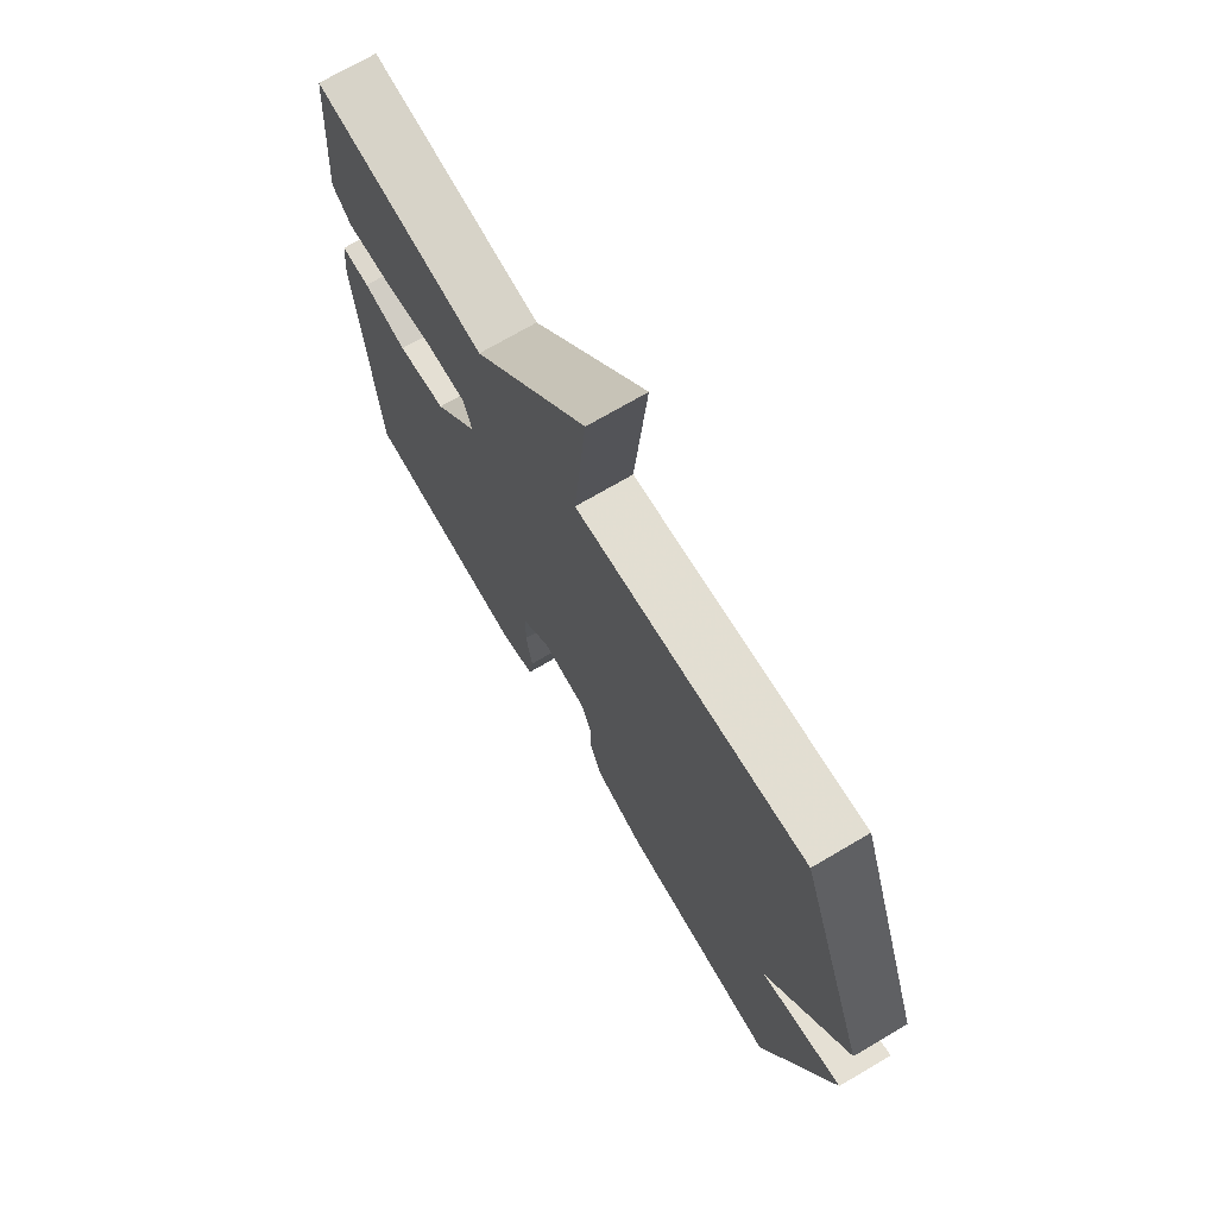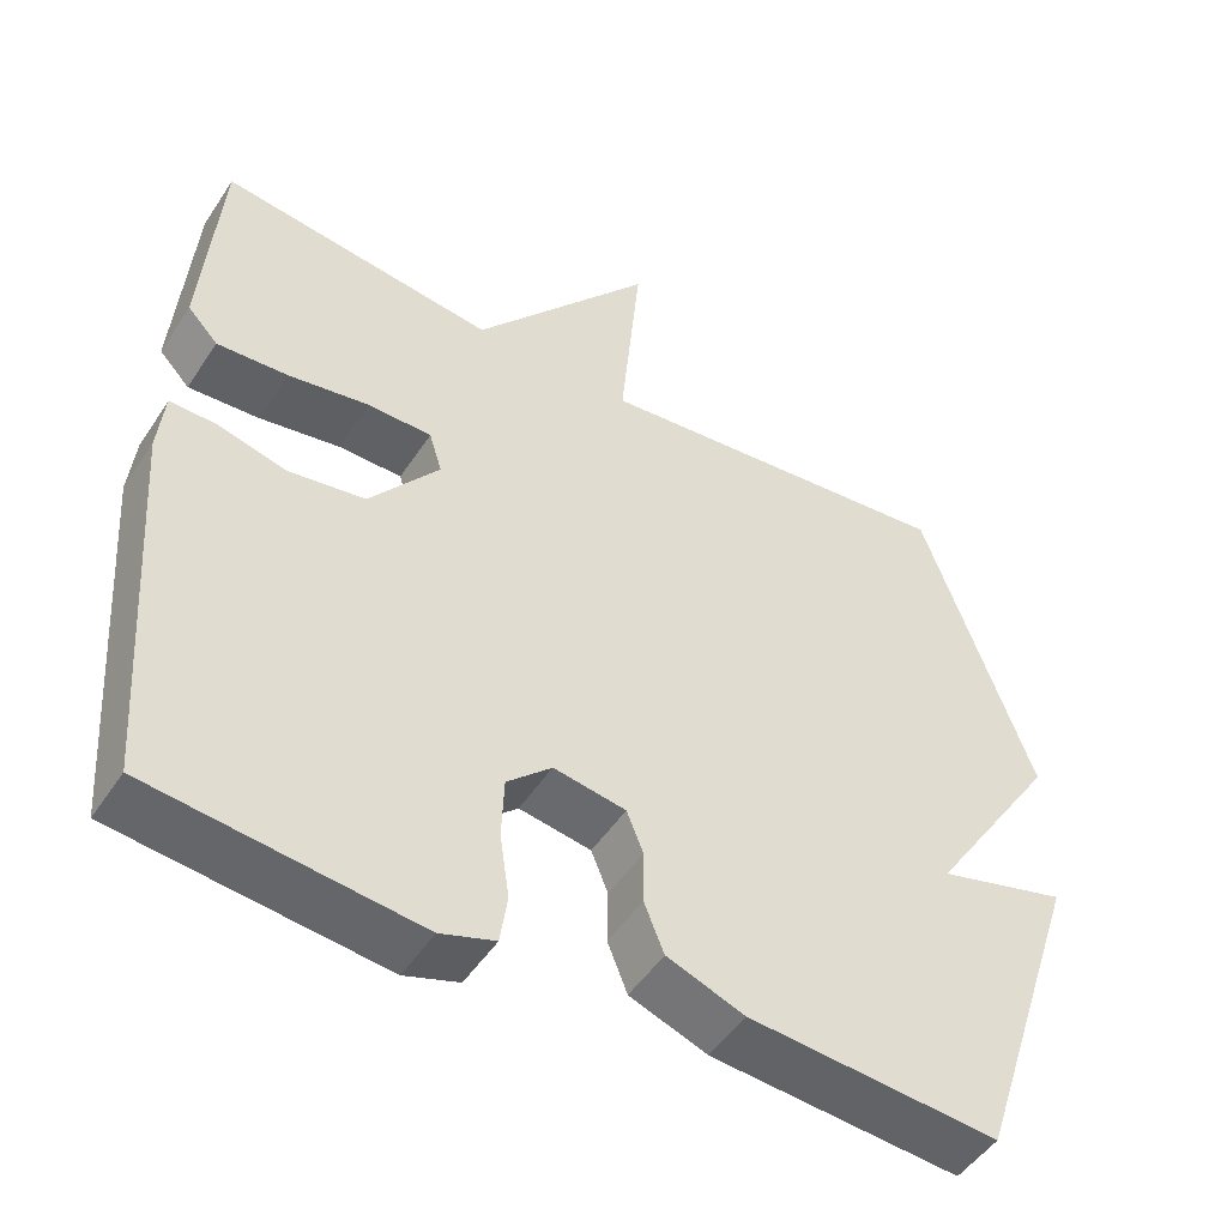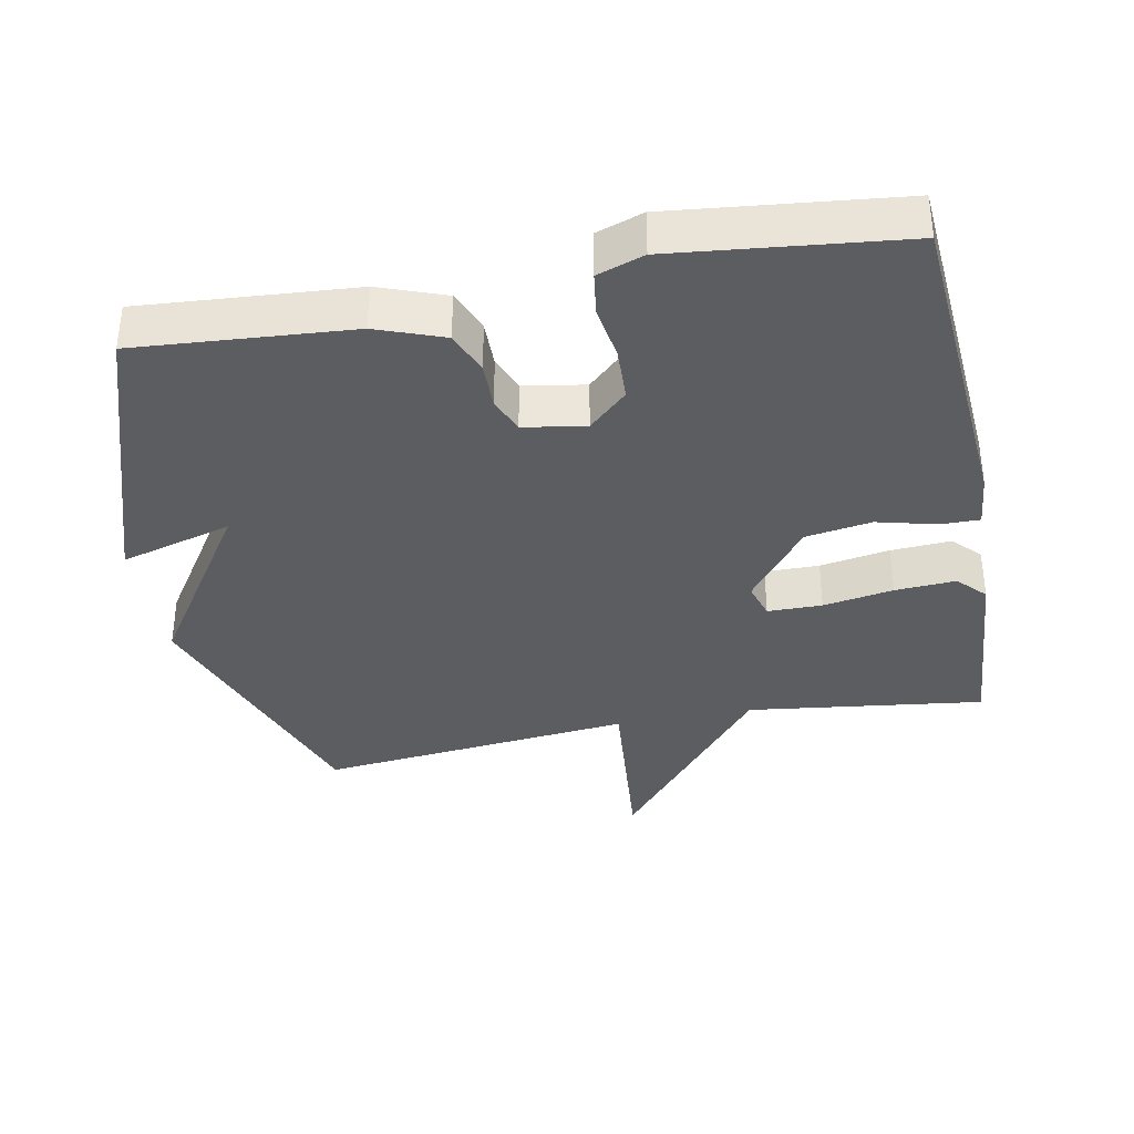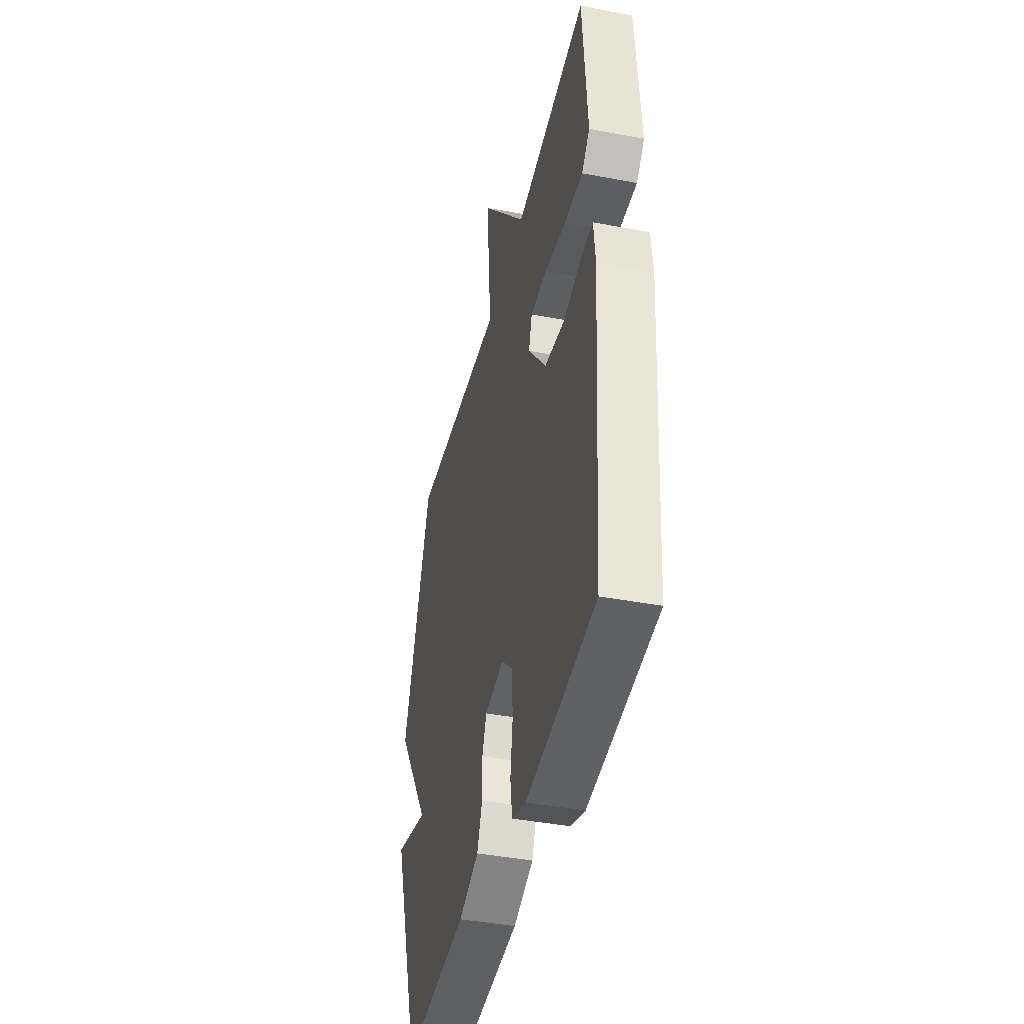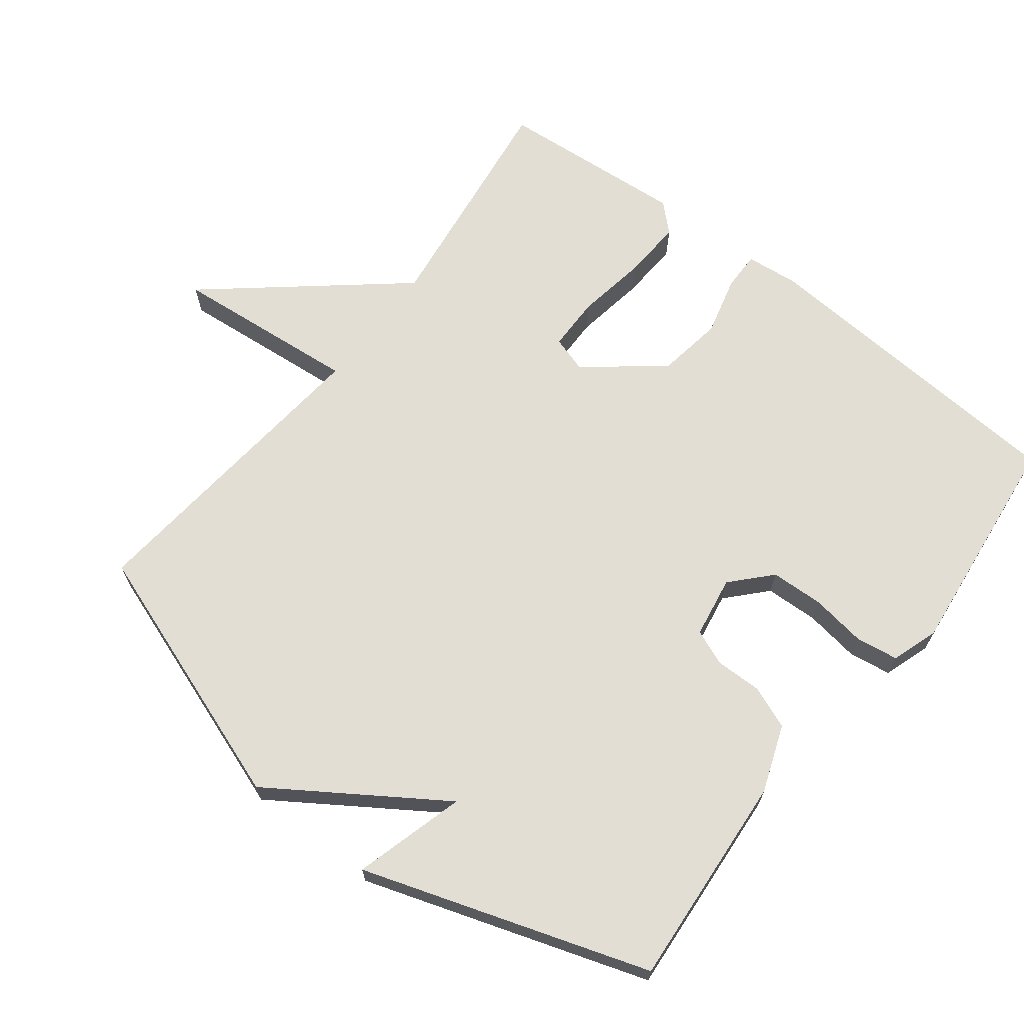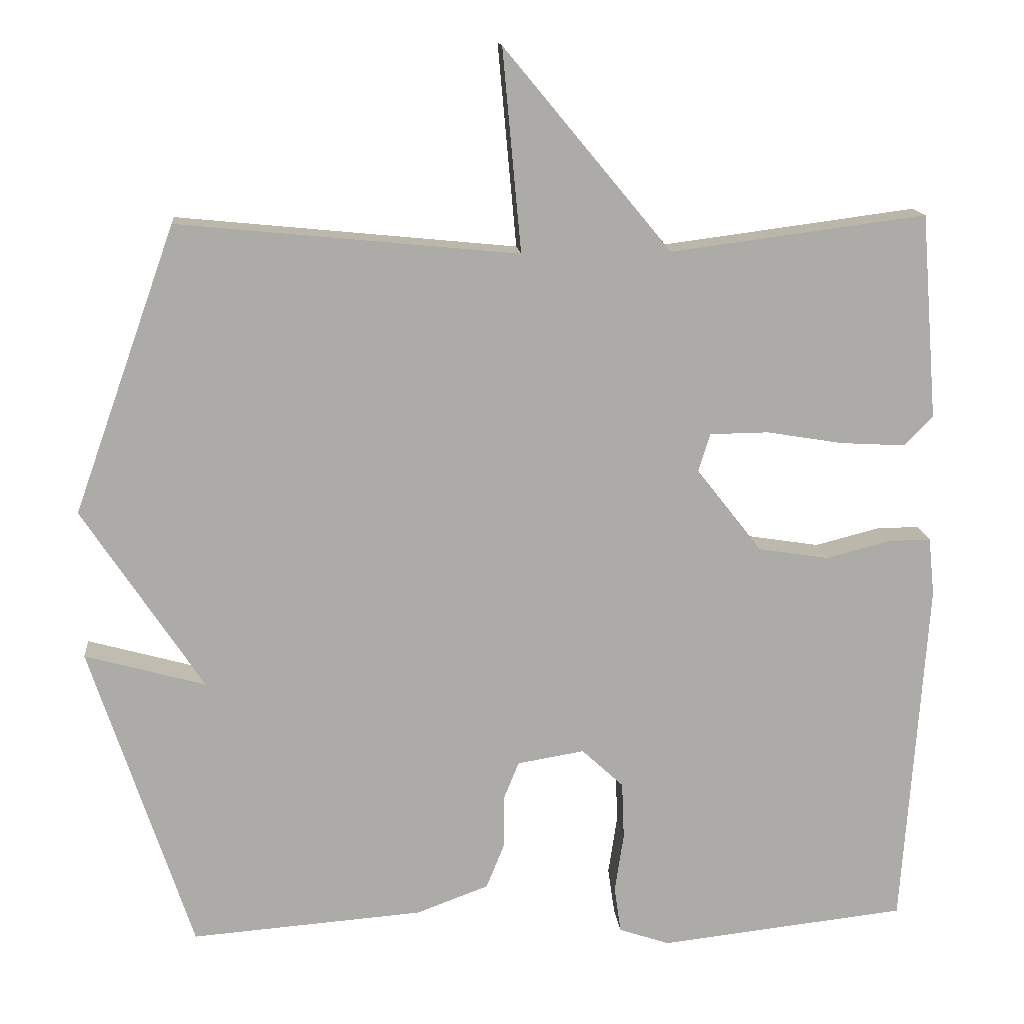
<metadata>
{"format":"obj","ext":"obj","renderer":"f3d","projection":"perspective","resolution":1024,"background":"white","views":[{"elev":71.4,"azim":59.5,"up":"+Z"},{"elev":-49.1,"azim":-32.0,"up":"+Z"},{"elev":-36.6,"azim":-168.9,"up":"+Y"},{"elev":-41.2,"azim":-103.0,"up":"+Z"},{"elev":67.3,"azim":127.7,"up":"+Y"},{"elev":14.1,"azim":174.8,"up":"+Z"}]}
</metadata>
<code>
v -0.5 0.07 -0.5
v -0.533 0.07 -0.027
v -0.525 0.07 0.051
v -0.468 0.07 0.05
v -0.382 0.07 0.028
v -0.286 0.07 0.043
v -0.199 0.07 0.154
v -0.215 0.07 0.206
v -0.294 0.07 0.207
v -0.396 0.07 0.19
v -0.484 0.07 0.185
v -0.522 0.07 0.225
v -0.5 0.07 0.5
v -0.157 0.07 0.455
v 0.068 0.07 0.726
v 0.043 0.07 0.455
v 0.5 0.07 0.5
v 0.637 0.07 0.115
v 0.475 0.07 -0.13
v 0.637 0.07 -0.085
v 0.5 0.07 -0.5
v 0.188 0.07 -0.476
v 0.091 0.07 -0.44
v 0.066 0.07 -0.378
v 0.067 0.07 -0.31
v 0.046 0.07 -0.258
v -0.044 0.07 -0.243
v -0.1 0.07 -0.295
v -0.103 0.07 -0.372
v -0.091 0.07 -0.452
v -0.1 0.07 -0.514
v -0.168 0.07 -0.537
v -0.5 0 -0.5
v -0.533 0 -0.027
v -0.525 0 0.051
v -0.468 0 0.05
v -0.382 0 0.028
v -0.286 0 0.043
v -0.199 0 0.154
v -0.215 0 0.206
v -0.294 0 0.207
v -0.396 0 0.19
v -0.484 0 0.185
v -0.522 0 0.225
v -0.5 0 0.5
v -0.157 0 0.455
v 0.068 0 0.726
v 0.043 0 0.455
v 0.5 0 0.5
v 0.637 0 0.115
v 0.475 0 -0.13
v 0.637 0 -0.085
v 0.5 0 -0.5
v 0.188 0 -0.476
v 0.091 0 -0.44
v 0.066 0 -0.378
v 0.067 0 -0.31
v 0.046 0 -0.258
v -0.044 0 -0.243
v -0.1 0 -0.295
v -0.103 0 -0.372
v -0.091 0 -0.452
v -0.1 0 -0.514
v -0.168 0 -0.537
f 3 4 5
f 2 3 5
f 1 2 5
f 32 1 5
f 31 32 5
f 30 31 5
f 29 30 5
f 28 29 5 6
f 27 28 6 7
f 26 27 7 8
f 23 24 25
f 22 23 25
f 21 22 25
f 20 21 25
f 19 20 25
f 19 25 26
f 18 19 26
f 17 18 26
f 16 17 26
f 14 15 16
f 14 16 26 8
f 12 13 14
f 11 12 14
f 10 11 14
f 9 10 14
f 8 9 14
f 37 36 35
f 37 35 34
f 37 34 33
f 37 33 64
f 37 64 63
f 37 63 62
f 37 62 61
f 38 37 61 60
f 39 38 60 59
f 40 39 59 58
f 57 56 55
f 57 55 54
f 57 54 53
f 57 53 52
f 57 52 51
f 58 57 51
f 58 51 50
f 58 50 49
f 58 49 48
f 48 47 46
f 40 58 48 46
f 46 45 44
f 46 44 43
f 46 43 42
f 46 42 41
f 46 41 40
f 1 33 34 2
f 2 34 35 3
f 3 35 36 4
f 4 36 37 5
f 5 37 38 6
f 6 38 39 7
f 7 39 40 8
f 8 40 41 9
f 9 41 42 10
f 10 42 43 11
f 11 43 44 12
f 12 44 45 13
f 13 45 46 14
f 14 46 47 15
f 15 47 48 16
f 16 48 49 17
f 17 49 50 18
f 18 50 51 19
f 19 51 52 20
f 20 52 53 21
f 21 53 54 22
f 22 54 55 23
f 23 55 56 24
f 24 56 57 25
f 25 57 58 26
f 26 58 59 27
f 27 59 60 28
f 28 60 61 29
f 29 61 62 30
f 30 62 63 31
f 31 63 64 32
f 32 64 33 1

</code>
